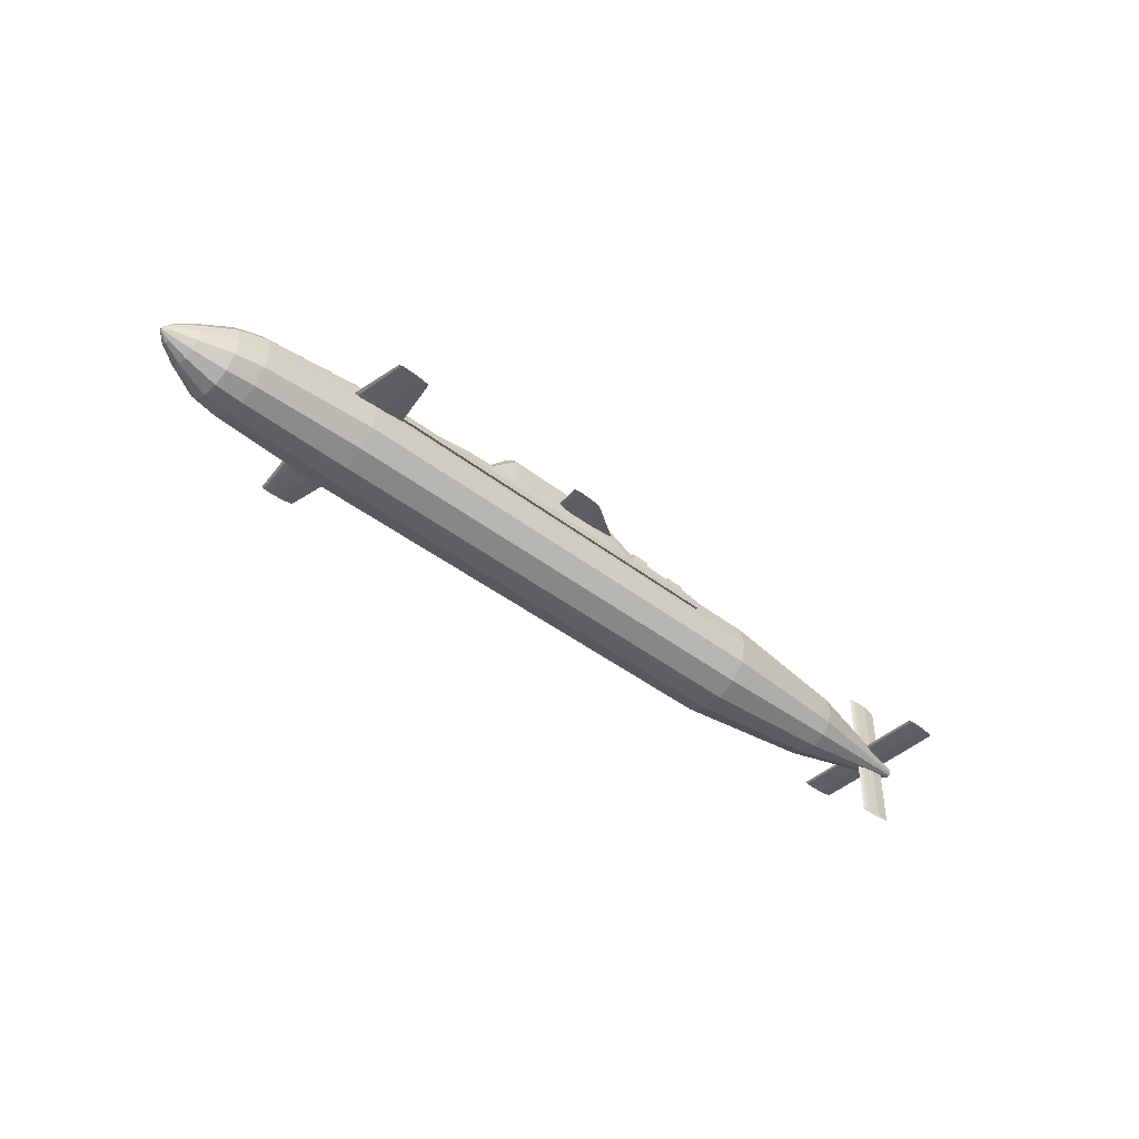
<metadata>
{"format":"obj","ext":"obj","renderer":"f3d","projection":"perspective","resolution":1024,"background":"white","views":[{"elev":-43.1,"azim":-42.6,"up":"+Z"}]}
</metadata>
<code>
v 0.2593 0.1359 0.0974
v 0.2333 0.1359 0.09379
v 0.2137 0.1359 0.09349
v 0.2072 0.1359 0.09364
v 0.204 0.1359 0.09379
v 0.2007 0.1359 0.09439
v 0.1974 0.1359 0.09499
v 0.1942 0.1359 0.0971
v 0.1942 0.1359 0.0977
v 0.1974 0.1359 0.0998
v 0.2007 0.1359 0.1004
v 0.204 0.1359 0.101
v 0.2072 0.1359 0.1012
v 0.2137 0.1359 0.1013
v 0.2333 0.1359 0.101
v 0.2381 0.2271 0.09
v 0.2245 0.2271 0.08811
v 0.2142 0.2271 0.08795
v 0.2108 0.2271 0.08803
v 0.2091 0.2271 0.08811
v 0.2074 0.2271 0.08842
v 0.2057 0.2271 0.08874
v 0.204 0.2271 0.08984
v 0.204 0.2271 0.09015
v 0.2057 0.2271 0.09126
v 0.2074 0.2271 0.09157
v 0.2091 0.2271 0.09189
v 0.2108 0.2271 0.09196
v 0.2142 0.2271 0.09204
v 0.2245 0.2271 0.09189
v 0.2593 0.1163 0.0974
v 0.2333 0.1163 0.09379
v 0.2137 0.1163 0.09349
v 0.2072 0.1163 0.09364
v 0.204 0.1163 0.09379
v 0.2007 0.1163 0.09439
v 0.1974 0.1163 0.09499
v 0.1942 0.1163 0.0971
v 0.1942 0.1163 0.0977
v 0.1974 0.1163 0.0998
v 0.2007 0.1163 0.1004
v 0.204 0.1163 0.101
v 0.2072 0.1163 0.1012
v 0.2137 0.1163 0.1013
v 0.2333 0.1163 0.101
v 0.2381 0.025 0.09
v 0.2245 0.025 0.08811
v 0.2142 0.025 0.08795
v 0.2108 0.025 0.08803
v 0.2091 0.025 0.08811
v 0.2074 0.025 0.08842
v 0.2057 0.025 0.08874
v 0.204 0.025 0.08984
v 0.204 0.025 0.09015
v 0.2057 0.025 0.09126
v 0.2074 0.025 0.09157
v 0.2091 0.025 0.09189
v 0.2108 0.025 0.09196
v 0.2142 0.025 0.09204
v 0.2245 0.025 0.09189
v 0.5582 0.1366 0.1491
v 0.5206 0.1366 0.1439
v 0.4924 0.1366 0.1434
v 0.483 0.1366 0.1437
v 0.4783 0.1366 0.1439
v 0.4736 0.1366 0.1447
v 0.4689 0.1366 0.1456
v 0.4642 0.1366 0.1487
v 0.4642 0.1366 0.1495
v 0.4689 0.1366 0.1526
v 0.4736 0.1366 0.1534
v 0.4783 0.1366 0.1543
v 0.483 0.1366 0.1545
v 0.4924 0.1366 0.1547
v 0.5206 0.1366 0.1543
v 0.4881 0.1821 0.1411
v 0.4749 0.1821 0.1393
v 0.4651 0.1821 0.1392
v 0.4618 0.1821 0.1393
v 0.4601 0.1821 0.1393
v 0.4585 0.1821 0.1396
v 0.4568 0.1821 0.1399
v 0.4552 0.1821 0.141
v 0.4552 0.1821 0.1413
v 0.4568 0.1821 0.1424
v 0.4585 0.1821 0.1427
v 0.4601 0.1821 0.143
v 0.4618 0.1821 0.143
v 0.4651 0.1821 0.1431
v 0.4749 0.1821 0.143
v 0.5582 0.1155 0.1491
v 0.5206 0.1155 0.1439
v 0.4924 0.1155 0.1434
v 0.483 0.1155 0.1437
v 0.4783 0.1155 0.1439
v 0.4736 0.1155 0.1447
v 0.4689 0.1155 0.1456
v 0.4642 0.1155 0.1487
v 0.4642 0.1155 0.1495
v 0.4689 0.1155 0.1526
v 0.4736 0.1155 0.1534
v 0.4783 0.1155 0.1543
v 0.483 0.1155 0.1545
v 0.4924 0.1155 0.1547
v 0.5206 0.1155 0.1543
v 0.4881 0.07009 0.1411
v 0.4749 0.07009 0.1393
v 0.4651 0.07009 0.1392
v 0.4618 0.07009 0.1393
v 0.4601 0.07009 0.1393
v 0.4585 0.07009 0.1396
v 0.4568 0.07009 0.1399
v 0.4552 0.07009 0.141
v 0.4552 0.07009 0.1413
v 0.4568 0.07009 0.1424
v 0.4585 0.07009 0.1427
v 0.4601 0.07009 0.143
v 0.4618 0.07009 0.143
v 0.4651 0.07009 0.1431
v 0.4749 0.07009 0.143
v 0.963 0.1261 0.09877
v 0.9479 0.1261 0.09668
v 0.9366 0.1261 0.0965
v 0.9328 0.1261 0.09659
v 0.9309 0.1261 0.09668
v 0.929 0.1261 0.09703
v 0.9271 0.1261 0.09738
v 0.9253 0.1261 0.0986
v 0.9253 0.1261 0.09894
v 0.9271 0.1261 0.1002
v 0.929 0.1261 0.1005
v 0.9309 0.1261 0.1009
v 0.9328 0.1261 0.1009
v 0.9366 0.1261 0.101
v 0.9479 0.1261 0.1009
v 0.9626 0.1997 0.09877
v 0.9476 0.1997 0.0967
v 0.9364 0.1997 0.09653
v 0.9327 0.1997 0.09662
v 0.9308 0.1997 0.0967
v 0.929 0.1997 0.09705
v 0.9271 0.1997 0.09739
v 0.9253 0.1997 0.0986
v 0.9253 0.1997 0.09894
v 0.9271 0.1997 0.1001
v 0.929 0.1997 0.1005
v 0.9308 0.1997 0.1008
v 0.9327 0.1997 0.1009
v 0.9364 0.1997 0.101
v 0.9476 0.1997 0.1008
v 0.9626 0.05244 0.09877
v 0.9476 0.05244 0.0967
v 0.9364 0.05244 0.09653
v 0.9327 0.05244 0.09662
v 0.9308 0.05244 0.0967
v 0.929 0.05244 0.09705
v 0.9271 0.05244 0.09739
v 0.9253 0.05244 0.0986
v 0.9253 0.05244 0.09894
v 0.9271 0.05244 0.1001
v 0.929 0.05244 0.1005
v 0.9308 0.05244 0.1008
v 0.9327 0.05244 0.1009
v 0.9364 0.05244 0.101
v 0.9476 0.05244 0.1008
v 0.025 0.1271 0.08354
v 0.025 0.127 0.08397
v 0.025 0.1267 0.08431
v 0.025 0.1263 0.0845
v 0.025 0.1259 0.0845
v 0.025 0.1255 0.08431
v 0.025 0.1252 0.08397
v 0.025 0.1251 0.08354
v 0.025 0.1252 0.08312
v 0.025 0.1255 0.08278
v 0.025 0.1259 0.08259
v 0.025 0.1263 0.08259
v 0.025 0.1267 0.08278
v 0.025 0.127 0.08312
v 0.03277 0.1359 0.08315
v 0.03277 0.1349 0.08757
v 0.03277 0.1322 0.09111
v 0.03277 0.1283 0.09307
v 0.03277 0.1239 0.09307
v 0.03277 0.12 0.09111
v 0.03277 0.1172 0.08757
v 0.03277 0.1163 0.08315
v 0.03277 0.1172 0.07874
v 0.03277 0.12 0.0752
v 0.03277 0.1239 0.07323
v 0.03277 0.1283 0.07323
v 0.03277 0.1322 0.0752
v 0.03277 0.1349 0.07874
v 0.05105 0.1472 0.08223
v 0.05105 0.1451 0.0916
v 0.05105 0.1392 0.09911
v 0.05105 0.1308 0.1033
v 0.05105 0.1214 0.1033
v 0.05105 0.1129 0.09911
v 0.05105 0.1071 0.0916
v 0.05105 0.105 0.08223
v 0.05105 0.1071 0.07287
v 0.05105 0.1129 0.06536
v 0.05105 0.1214 0.06119
v 0.05105 0.1308 0.06119
v 0.05105 0.1392 0.06536
v 0.05105 0.1451 0.07287
v 0.08152 0.1624 0.08255
v 0.08152 0.1588 0.09831
v 0.08152 0.1487 0.1109
v 0.08152 0.1342 0.118
v 0.08152 0.118 0.118
v 0.08152 0.1034 0.1109
v 0.08152 0.09335 0.09831
v 0.08152 0.08975 0.08255
v 0.08152 0.09335 0.06678
v 0.08152 0.1034 0.05414
v 0.08152 0.118 0.04713
v 0.08152 0.1342 0.04713
v 0.08152 0.1487 0.05414
v 0.08152 0.1588 0.06678
v 0.1089 0.1678 0.08486
v 0.1089 0.1637 0.103
v 0.1089 0.1521 0.1175
v 0.1089 0.1354 0.1256
v 0.1089 0.1168 0.1256
v 0.1089 0.1001 0.1175
v 0.1089 0.08848 0.103
v 0.1089 0.08435 0.08486
v 0.1089 0.08848 0.06673
v 0.1089 0.1001 0.05219
v 0.1089 0.1168 0.04412
v 0.1089 0.1354 0.04412
v 0.1089 0.1521 0.05219
v 0.1089 0.1637 0.06673
v 0.2213 0.1752 0.08899
v 0.2213 0.1703 0.1103
v 0.2213 0.1567 0.1274
v 0.2213 0.137 0.1368
v 0.2213 0.1152 0.1368
v 0.2213 0.09547 0.1274
v 0.2213 0.08185 0.1103
v 0.2213 0.07699 0.08899
v 0.2213 0.08185 0.06769
v 0.2213 0.09547 0.05061
v 0.2213 0.1152 0.04114
v 0.2213 0.137 0.04114
v 0.2213 0.1567 0.05061
v 0.2213 0.1703 0.06769
v 0.696 0.1752 0.08963
v 0.696 0.1703 0.1109
v 0.696 0.1567 0.128
v 0.696 0.137 0.1375
v 0.696 0.1152 0.1375
v 0.696 0.09547 0.128
v 0.696 0.08185 0.1109
v 0.696 0.07699 0.08963
v 0.696 0.08185 0.06833
v 0.696 0.09547 0.05125
v 0.696 0.1152 0.04177
v 0.696 0.137 0.04177
v 0.696 0.1567 0.05125
v 0.696 0.1703 0.06833
v 0.8434 0.1599 0.09325
v 0.8434 0.1566 0.1081
v 0.8434 0.1472 0.12
v 0.8434 0.1336 0.1267
v 0.8434 0.1185 0.1267
v 0.8434 0.105 0.12
v 0.8434 0.09556 0.1081
v 0.8434 0.0922 0.09325
v 0.8434 0.09556 0.07838
v 0.8434 0.105 0.06645
v 0.8434 0.1185 0.05983
v 0.8434 0.1336 0.05983
v 0.8434 0.1472 0.06645
v 0.8434 0.1566 0.07838
v 0.975 0.131 0.09441
v 0.975 0.1305 0.09654
v 0.975 0.1291 0.09825
v 0.975 0.1272 0.09919
v 0.975 0.125 0.09919
v 0.975 0.123 0.09825
v 0.975 0.1217 0.09654
v 0.975 0.1212 0.09441
v 0.975 0.1217 0.09228
v 0.975 0.123 0.09057
v 0.975 0.125 0.08962
v 0.975 0.1272 0.08962
v 0.975 0.1291 0.09057
v 0.975 0.1305 0.09228
v 0.1977 0.1555 0.1066
v 0.1977 0.1533 0.1133
v 0.1977 0.1462 0.1157
v 0.1977 0.1261 0.1164
v 0.1977 0.106 0.1157
v 0.1977 0.09886 0.1133
v 0.1977 0.09662 0.1066
v 0.1977 0.09666 0.09685
v 0.1977 0.09683 0.09679
v 0.1977 0.1056 0.09678
v 0.1977 0.1553 0.09679
v 0.1977 0.1555 0.09685
v 0.3425 0.1555 0.1222
v 0.3425 0.1533 0.1386
v 0.3425 0.1462 0.1444
v 0.3425 0.1261 0.1462
v 0.3425 0.106 0.1444
v 0.3425 0.09886 0.1386
v 0.3425 0.09662 0.1222
v 0.3425 0.09666 0.09838
v 0.3425 0.09683 0.09825
v 0.3425 0.1056 0.09821
v 0.3425 0.1553 0.09825
v 0.3425 0.1555 0.09838
v 0.375 0.1555 0.123
v 0.375 0.1533 0.1398
v 0.375 0.1462 0.1457
v 0.375 0.1261 0.1475
v 0.375 0.106 0.1457
v 0.375 0.09886 0.1398
v 0.375 0.09662 0.123
v 0.375 0.09666 0.0987
v 0.375 0.09683 0.09857
v 0.375 0.1056 0.09853
v 0.375 0.1553 0.09857
v 0.375 0.1555 0.0987
v 0.4002 0.1555 0.1365
v 0.4002 0.1533 0.1624
v 0.4002 0.1462 0.1715
v 0.4002 0.1261 0.1744
v 0.4002 0.106 0.1715
v 0.4002 0.09886 0.1624
v 0.4002 0.09662 0.1365
v 0.4002 0.09666 0.09892
v 0.4002 0.09683 0.09871
v 0.4002 0.1056 0.09866
v 0.4002 0.1553 0.09871
v 0.4002 0.1555 0.09892
v 0.4075 0.1555 0.1388
v 0.4075 0.1533 0.1663
v 0.4075 0.1462 0.1759
v 0.4075 0.1261 0.179
v 0.4075 0.106 0.1759
v 0.4075 0.09886 0.1663
v 0.4075 0.09662 0.1388
v 0.4075 0.09666 0.09897
v 0.4075 0.09683 0.09875
v 0.4075 0.1056 0.0987
v 0.4075 0.1553 0.09875
v 0.4075 0.1555 0.09897
v 0.5057 0.1555 0.1393
v 0.5057 0.1533 0.1662
v 0.5057 0.1462 0.1757
v 0.5057 0.1261 0.1787
v 0.5057 0.106 0.1757
v 0.5057 0.09886 0.1662
v 0.5057 0.09662 0.1393
v 0.5057 0.09666 0.1001
v 0.5057 0.09683 0.09988
v 0.5057 0.1056 0.09983
v 0.5057 0.1553 0.09988
v 0.5057 0.1555 0.1001
v 0.5609 0.1555 0.1233
v 0.5609 0.1533 0.1392
v 0.5609 0.1462 0.1448
v 0.5609 0.1261 0.1466
v 0.5609 0.106 0.1448
v 0.5609 0.09886 0.1392
v 0.5609 0.09662 0.1233
v 0.5609 0.09666 0.1002
v 0.5609 0.09683 0.1001
v 0.5609 0.1056 0.1001
v 0.5609 0.1553 0.1001
v 0.5609 0.1555 0.1002
v 0.6279 0.1555 0.1229
v 0.6279 0.1533 0.1383
v 0.6279 0.1462 0.1438
v 0.6279 0.1261 0.1455
v 0.6279 0.106 0.1438
v 0.6279 0.09886 0.1383
v 0.6279 0.09662 0.1229
v 0.6279 0.09666 0.1005
v 0.6279 0.09683 0.1004
v 0.6279 0.1056 0.1004
v 0.6279 0.1553 0.1004
v 0.6279 0.1555 0.1005
v 0.8104 0.1555 0.1061
v 0.8104 0.1533 0.1094
v 0.8104 0.1462 0.1106
v 0.8104 0.1261 0.111
v 0.8104 0.106 0.1106
v 0.8104 0.09886 0.1094
v 0.8104 0.09662 0.1061
v 0.8104 0.09666 0.1012
v 0.8104 0.09683 0.1012
v 0.8104 0.1056 0.1012
v 0.8104 0.1553 0.1012
v 0.8104 0.1555 0.1012
v 0.9254 0.1261 0.025
v 0.9273 0.1272 0.025
v 0.9292 0.1275 0.025
v 0.9311 0.1278 0.025
v 0.9329 0.1279 0.025
v 0.9367 0.128 0.025
v 0.948 0.1278 0.025
v 0.963 0.1261 0.025
v 0.948 0.1243 0.025
v 0.9367 0.1242 0.025
v 0.9329 0.1243 0.025
v 0.9311 0.1243 0.025
v 0.9292 0.1246 0.025
v 0.9273 0.1249 0.025
v 0.9254 0.1261 0.1723
v 0.9273 0.1272 0.1723
v 0.9292 0.1275 0.1723
v 0.9311 0.1278 0.1723
v 0.933 0.1279 0.1723
v 0.9368 0.128 0.1723
v 0.9482 0.1278 0.1723
v 0.9633 0.1261 0.1723
v 0.9482 0.1243 0.1723
v 0.9368 0.1242 0.1723
v 0.933 0.1243 0.1723
v 0.9311 0.1243 0.1723
v 0.9292 0.1246 0.1723
v 0.9273 0.1249 0.1723
v 0.2352 0.07601 0.09576
v 0.6279 0.07601 0.09576
v 0.6279 0.1761 0.09576
v 0.2352 0.1761 0.09576
v 0.2352 0.07601 0.09674
v 0.6279 0.07601 0.09674
v 0.6279 0.1761 0.09674
v 0.2352 0.1761 0.09674
v 0.614 0.131 0.1203
v 0.6337 0.131 0.1203
v 0.6337 0.1506 0.1203
v 0.614 0.1506 0.1203
v 0.614 0.131 0.1448
v 0.6337 0.131 0.1448
v 0.6337 0.1506 0.1448
v 0.614 0.1506 0.1448
v 0.614 0.1015 0.1203
v 0.6337 0.1015 0.1203
v 0.6337 0.1212 0.1203
v 0.614 0.1212 0.1203
v 0.614 0.1015 0.1448
v 0.6337 0.1015 0.1448
v 0.6337 0.1212 0.1448
v 0.614 0.1212 0.1448
v 0.565 0.131 0.1233
v 0.5846 0.131 0.1233
v 0.5846 0.1506 0.1233
v 0.565 0.1506 0.1233
v 0.565 0.131 0.1478
v 0.5846 0.131 0.1478
v 0.5846 0.1506 0.1478
v 0.565 0.1506 0.1478
v 0.565 0.1015 0.1233
v 0.5846 0.1015 0.1233
v 0.5846 0.1212 0.1233
v 0.565 0.1212 0.1233
v 0.565 0.1015 0.1478
v 0.5846 0.1015 0.1478
v 0.5846 0.1212 0.1478
v 0.565 0.1212 0.1478
f 1 17 16
f 2 18 17
f 3 19 18
f 4 20 19
f 5 21 20
f 6 22 21
f 7 23 22
f 8 24 23
f 9 25 24
f 10 26 25
f 11 27 26
f 12 28 27
f 13 29 28
f 14 30 29
f 15 16 30
f 1 2 17
f 2 3 18
f 3 4 19
f 4 5 20
f 5 6 21
f 6 7 22
f 7 8 23
f 8 9 24
f 9 10 25
f 10 11 26
f 11 12 27
f 12 13 28
f 13 14 29
f 14 15 30
f 15 1 16
f 31 47 46
f 32 48 47
f 33 49 48
f 34 50 49
f 35 51 50
f 36 52 51
f 37 53 52
f 38 54 53
f 39 55 54
f 40 56 55
f 41 57 56
f 42 58 57
f 43 59 58
f 44 60 59
f 45 46 60
f 31 32 47
f 32 33 48
f 33 34 49
f 34 35 50
f 35 36 51
f 36 37 52
f 37 38 53
f 38 39 54
f 39 40 55
f 40 41 56
f 41 42 57
f 42 43 58
f 43 44 59
f 44 45 60
f 45 31 46
f 61 77 76
f 62 78 77
f 63 79 78
f 64 80 79
f 65 81 80
f 66 82 81
f 67 83 82
f 68 84 83
f 69 85 84
f 70 86 85
f 71 87 86
f 72 88 87
f 73 89 88
f 74 90 89
f 75 76 90
f 61 62 77
f 62 63 78
f 63 64 79
f 64 65 80
f 65 66 81
f 66 67 82
f 67 68 83
f 68 69 84
f 69 70 85
f 70 71 86
f 71 72 87
f 72 73 88
f 73 74 89
f 74 75 90
f 75 61 76
f 91 107 106
f 92 108 107
f 93 109 108
f 94 110 109
f 95 111 110
f 96 112 111
f 97 113 112
f 98 114 113
f 99 115 114
f 100 116 115
f 101 117 116
f 102 118 117
f 103 119 118
f 104 120 119
f 105 106 120
f 91 92 107
f 92 93 108
f 93 94 109
f 94 95 110
f 95 96 111
f 96 97 112
f 97 98 113
f 98 99 114
f 99 100 115
f 100 101 116
f 101 102 117
f 102 103 118
f 103 104 119
f 104 105 120
f 105 91 106
f 121 137 136
f 122 138 137
f 123 139 138
f 124 140 139
f 125 141 140
f 126 142 141
f 127 143 142
f 128 144 143
f 129 145 144
f 130 146 145
f 131 147 146
f 132 148 147
f 133 149 148
f 134 150 149
f 135 136 150
f 121 122 137
f 122 123 138
f 123 124 139
f 124 125 140
f 125 126 141
f 126 127 142
f 127 128 143
f 128 129 144
f 129 130 145
f 130 131 146
f 131 132 147
f 132 133 148
f 133 134 149
f 134 135 150
f 135 121 136
f 121 152 151
f 122 153 152
f 123 154 153
f 124 155 154
f 125 156 155
f 126 157 156
f 127 158 157
f 128 159 158
f 129 160 159
f 130 161 160
f 131 162 161
f 132 163 162
f 133 164 163
f 134 165 164
f 135 151 165
f 121 122 152
f 122 123 153
f 123 124 154
f 124 125 155
f 125 126 156
f 126 127 157
f 127 128 158
f 128 129 159
f 129 130 160
f 130 131 161
f 131 132 162
f 132 133 163
f 133 134 164
f 134 135 165
f 135 121 151
f 166 181 180
f 167 182 181
f 168 183 182
f 169 184 183
f 170 185 184
f 171 186 185
f 172 187 186
f 173 188 187
f 174 189 188
f 175 190 189
f 176 191 190
f 177 192 191
f 178 193 192
f 179 180 193
f 180 195 194
f 181 196 195
f 182 197 196
f 183 198 197
f 184 199 198
f 185 200 199
f 186 201 200
f 187 202 201
f 188 203 202
f 189 204 203
f 190 205 204
f 191 206 205
f 192 207 206
f 193 194 207
f 194 209 208
f 195 210 209
f 196 211 210
f 197 212 211
f 198 213 212
f 199 214 213
f 200 215 214
f 201 216 215
f 202 217 216
f 203 218 217
f 204 219 218
f 205 220 219
f 206 221 220
f 207 208 221
f 208 223 222
f 209 224 223
f 210 225 224
f 211 226 225
f 212 227 226
f 213 228 227
f 214 229 228
f 215 230 229
f 216 231 230
f 217 232 231
f 218 233 232
f 219 234 233
f 220 235 234
f 221 222 235
f 222 237 236
f 223 238 237
f 224 239 238
f 225 240 239
f 226 241 240
f 227 242 241
f 228 243 242
f 229 244 243
f 230 245 244
f 231 246 245
f 232 247 246
f 233 248 247
f 234 249 248
f 235 236 249
f 236 251 250
f 237 252 251
f 238 253 252
f 239 254 253
f 240 255 254
f 241 256 255
f 242 257 256
f 243 258 257
f 244 259 258
f 245 260 259
f 246 261 260
f 247 262 261
f 248 263 262
f 249 250 263
f 250 265 264
f 251 266 265
f 252 267 266
f 253 268 267
f 254 269 268
f 255 270 269
f 256 271 270
f 257 272 271
f 258 273 272
f 259 274 273
f 260 275 274
f 261 276 275
f 262 277 276
f 263 264 277
f 264 279 278
f 265 280 279
f 266 281 280
f 267 282 281
f 268 283 282
f 269 284 283
f 270 285 284
f 271 286 285
f 272 287 286
f 273 288 287
f 274 289 288
f 275 290 289
f 276 291 290
f 277 278 291
f 166 167 181
f 167 168 182
f 168 169 183
f 169 170 184
f 170 171 185
f 171 172 186
f 172 173 187
f 173 174 188
f 174 175 189
f 175 176 190
f 176 177 191
f 177 178 192
f 178 179 193
f 179 166 180
f 180 181 195
f 181 182 196
f 182 183 197
f 183 184 198
f 184 185 199
f 185 186 200
f 186 187 201
f 187 188 202
f 188 189 203
f 189 190 204
f 190 191 205
f 191 192 206
f 192 193 207
f 193 180 194
f 194 195 209
f 195 196 210
f 196 197 211
f 197 198 212
f 198 199 213
f 199 200 214
f 200 201 215
f 201 202 216
f 202 203 217
f 203 204 218
f 204 205 219
f 205 206 220
f 206 207 221
f 207 194 208
f 208 209 223
f 209 210 224
f 210 211 225
f 211 212 226
f 212 213 227
f 213 214 228
f 214 215 229
f 215 216 230
f 216 217 231
f 217 218 232
f 218 219 233
f 219 220 234
f 220 221 235
f 221 208 222
f 222 223 237
f 223 224 238
f 224 225 239
f 225 226 240
f 226 227 241
f 227 228 242
f 228 229 243
f 229 230 244
f 230 231 245
f 231 232 246
f 232 233 247
f 233 234 248
f 234 235 249
f 235 222 236
f 236 237 251
f 237 238 252
f 238 239 253
f 239 240 254
f 240 241 255
f 241 242 256
f 242 243 257
f 243 244 258
f 244 245 259
f 245 246 260
f 246 247 261
f 247 248 262
f 248 249 263
f 249 236 250
f 250 251 265
f 251 252 266
f 252 253 267
f 253 254 268
f 254 255 269
f 255 256 270
f 256 257 271
f 257 258 272
f 258 259 273
f 259 260 274
f 260 261 275
f 261 262 276
f 262 263 277
f 263 250 264
f 264 265 279
f 265 266 280
f 266 267 281
f 267 268 282
f 268 269 283
f 269 270 284
f 270 271 285
f 271 272 286
f 272 273 287
f 273 274 288
f 274 275 289
f 275 276 290
f 276 277 291
f 277 264 278
f 292 305 304
f 293 306 305
f 294 307 306
f 295 308 307
f 296 309 308
f 297 310 309
f 298 311 310
f 299 312 311
f 300 313 312
f 301 314 313
f 302 315 314
f 303 304 315
f 304 317 316
f 305 318 317
f 306 319 318
f 307 320 319
f 308 321 320
f 309 322 321
f 310 323 322
f 311 324 323
f 312 325 324
f 313 326 325
f 314 327 326
f 315 316 327
f 316 329 328
f 317 330 329
f 318 331 330
f 319 332 331
f 320 333 332
f 321 334 333
f 322 335 334
f 323 336 335
f 324 337 336
f 325 338 337
f 326 339 338
f 327 328 339
f 328 341 340
f 329 342 341
f 330 343 342
f 331 344 343
f 332 345 344
f 333 346 345
f 334 347 346
f 335 348 347
f 336 349 348
f 337 350 349
f 338 351 350
f 339 340 351
f 340 353 352
f 341 354 353
f 342 355 354
f 343 356 355
f 344 357 356
f 345 358 357
f 346 359 358
f 347 360 359
f 348 361 360
f 349 362 361
f 350 363 362
f 351 352 363
f 352 365 364
f 353 366 365
f 354 367 366
f 355 368 367
f 356 369 368
f 357 370 369
f 358 371 370
f 359 372 371
f 360 373 372
f 361 374 373
f 362 375 374
f 363 364 375
f 364 377 376
f 365 378 377
f 366 379 378
f 367 380 379
f 368 381 380
f 369 382 381
f 370 383 382
f 371 384 383
f 372 385 384
f 373 386 385
f 374 387 386
f 375 376 387
f 376 389 388
f 377 390 389
f 378 391 390
f 379 392 391
f 380 393 392
f 381 394 393
f 382 395 394
f 383 396 395
f 384 397 396
f 385 398 397
f 386 399 398
f 387 388 399
f 292 293 305
f 293 294 306
f 294 295 307
f 295 296 308
f 296 297 309
f 297 298 310
f 298 299 311
f 299 300 312
f 300 301 313
f 301 302 314
f 302 303 315
f 303 292 304
f 304 305 317
f 305 306 318
f 306 307 319
f 307 308 320
f 308 309 321
f 309 310 322
f 310 311 323
f 311 312 324
f 312 313 325
f 313 314 326
f 314 315 327
f 315 304 316
f 316 317 329
f 317 318 330
f 318 319 331
f 319 320 332
f 320 321 333
f 321 322 334
f 322 323 335
f 323 324 336
f 324 325 337
f 325 326 338
f 326 327 339
f 327 316 328
f 328 329 341
f 329 330 342
f 330 331 343
f 331 332 344
f 332 333 345
f 333 334 346
f 334 335 347
f 335 336 348
f 336 337 349
f 337 338 350
f 338 339 351
f 339 328 340
f 340 341 353
f 341 342 354
f 342 343 355
f 343 344 356
f 344 345 357
f 345 346 358
f 346 347 359
f 347 348 360
f 348 349 361
f 349 350 362
f 350 351 363
f 351 340 352
f 352 353 365
f 353 354 366
f 354 355 367
f 355 356 368
f 356 357 369
f 357 358 370
f 358 359 371
f 359 360 372
f 360 361 373
f 361 362 374
f 362 363 375
f 363 352 364
f 364 365 377
f 365 366 378
f 366 367 379
f 367 368 380
f 368 369 381
f 369 370 382
f 370 371 383
f 371 372 384
f 372 373 385
f 373 374 386
f 374 375 387
f 375 364 376
f 376 377 389
f 377 378 390
f 378 379 391
f 379 380 392
f 380 381 393
f 381 382 394
f 382 383 395
f 383 384 396
f 384 385 397
f 385 386 398
f 386 387 399
f 387 376 388
f 400 415 414
f 401 416 415
f 402 417 416
f 403 418 417
f 404 419 418
f 405 420 419
f 406 421 420
f 407 422 421
f 408 423 422
f 409 424 423
f 410 425 424
f 411 426 425
f 412 427 426
f 413 414 427
f 400 401 415
f 401 402 416
f 402 403 417
f 403 404 418
f 404 405 419
f 405 406 420
f 406 407 421
f 407 408 422
f 408 409 423
f 409 410 424
f 410 411 425
f 411 412 426
f 412 413 427
f 413 400 414
f 428 431 429
f 429 431 430
f 428 433 432
f 428 429 433
f 428 432 431
f 431 432 435
f 431 435 434
f 431 434 430
f 429 434 433
f 429 430 434
f 433 435 432
f 433 434 435
f 436 439 437
f 437 439 438
f 436 441 440
f 436 437 441
f 436 440 439
f 439 440 443
f 439 443 442
f 439 442 438
f 437 442 441
f 437 438 442
f 441 443 440
f 441 442 443
f 444 447 445
f 445 447 446
f 444 449 448
f 444 445 449
f 444 448 447
f 447 448 451
f 447 451 450
f 447 450 446
f 445 450 449
f 445 446 450
f 449 451 448
f 449 450 451
f 452 455 453
f 453 455 454
f 452 457 456
f 452 453 457
f 452 456 455
f 455 456 459
f 455 459 458
f 455 458 454
f 453 458 457
f 453 454 458
f 457 459 456
f 457 458 459
f 460 463 461
f 461 463 462
f 460 465 464
f 460 461 465
f 460 464 463
f 463 464 467
f 463 467 466
f 463 466 462
f 461 466 465
f 461 462 466
f 465 467 464
f 465 466 467

</code>
